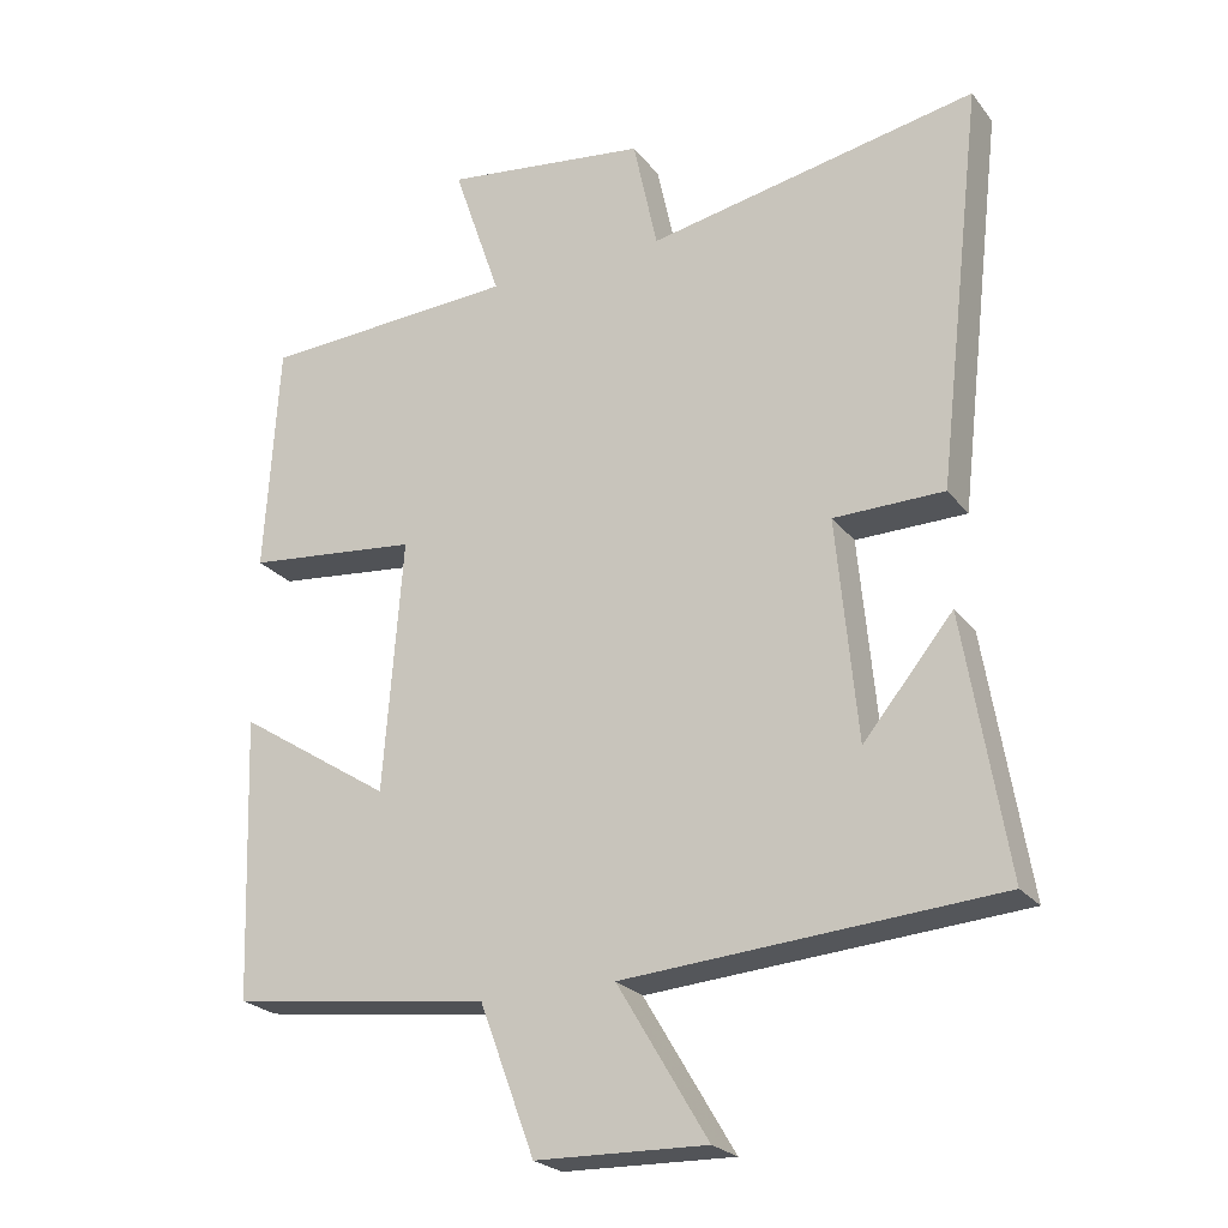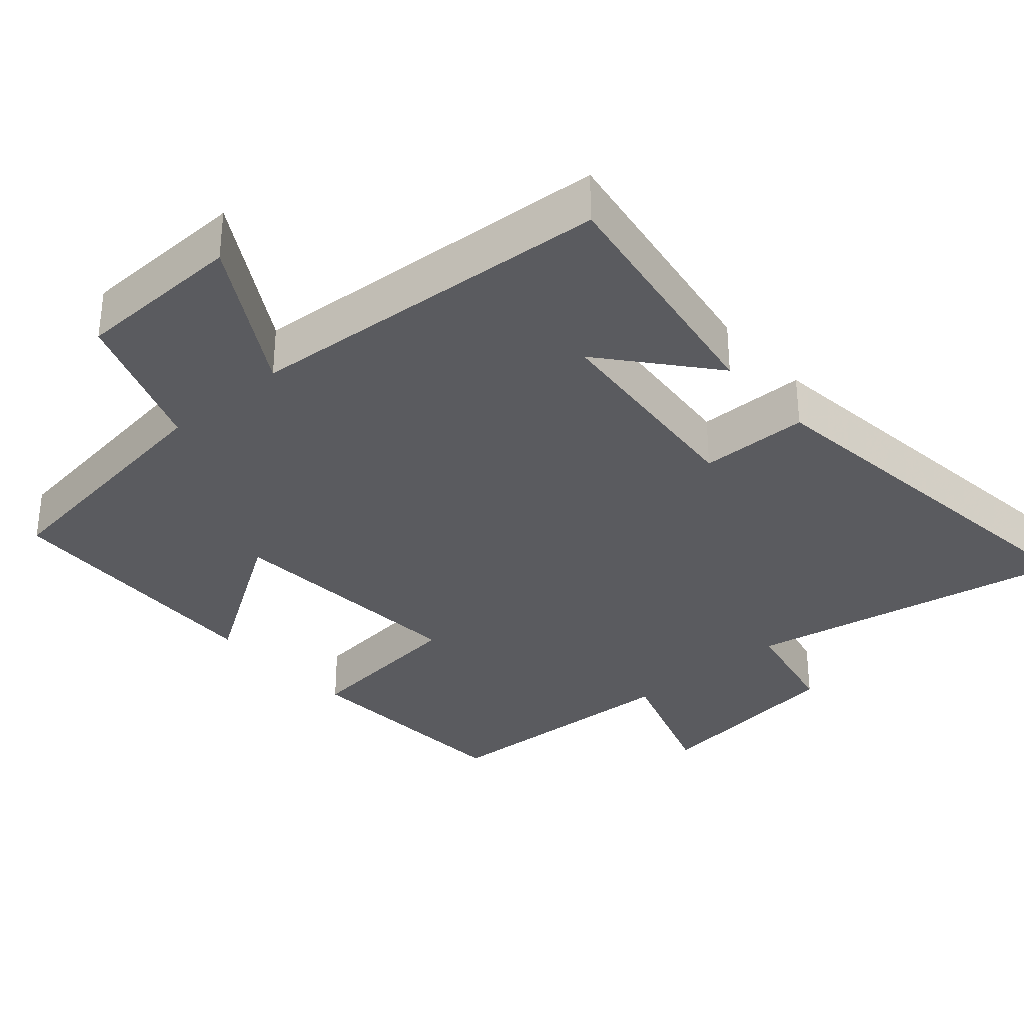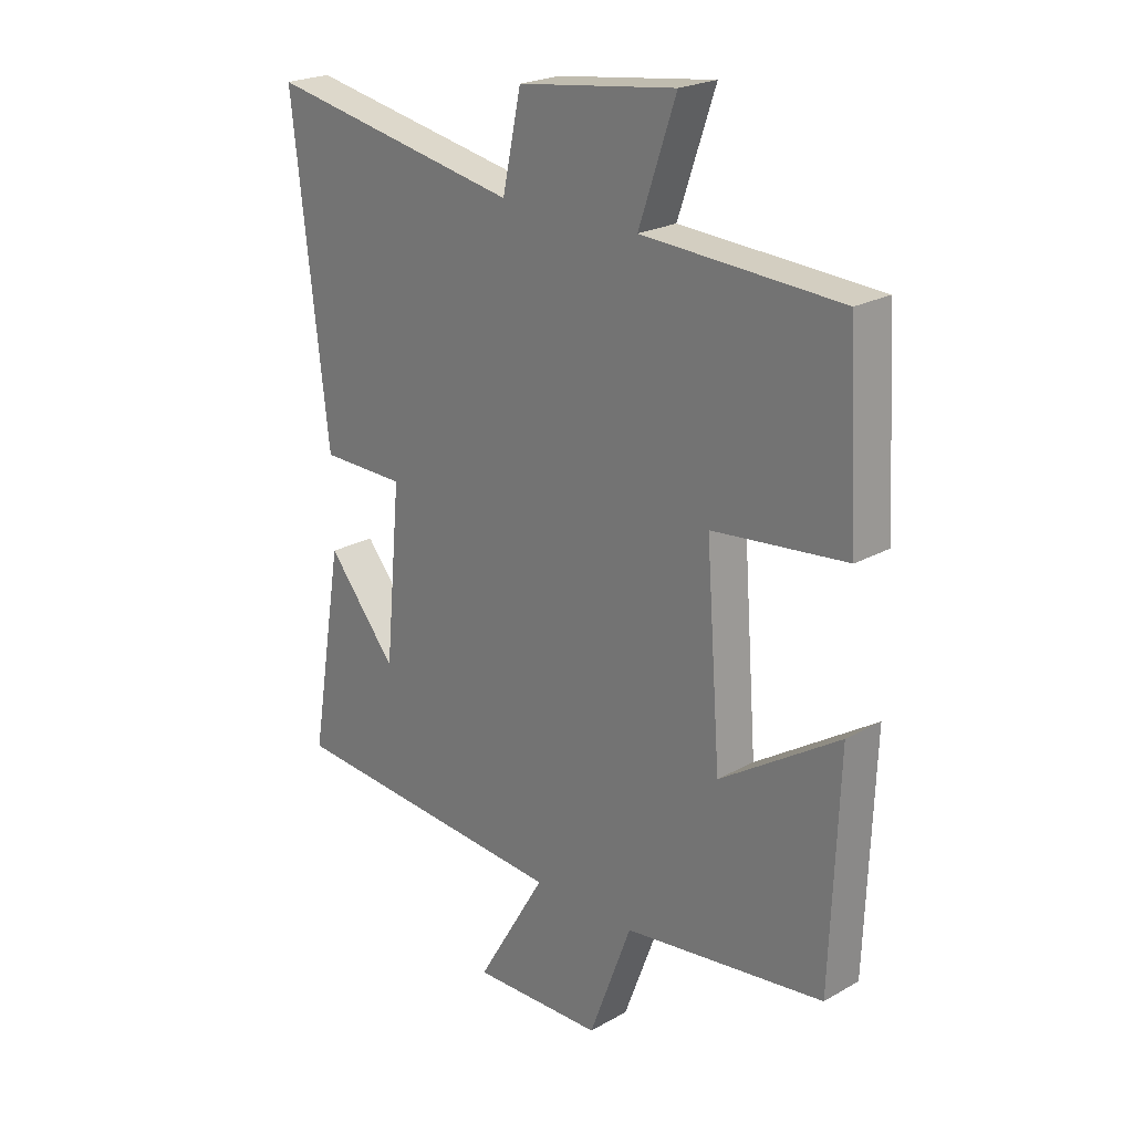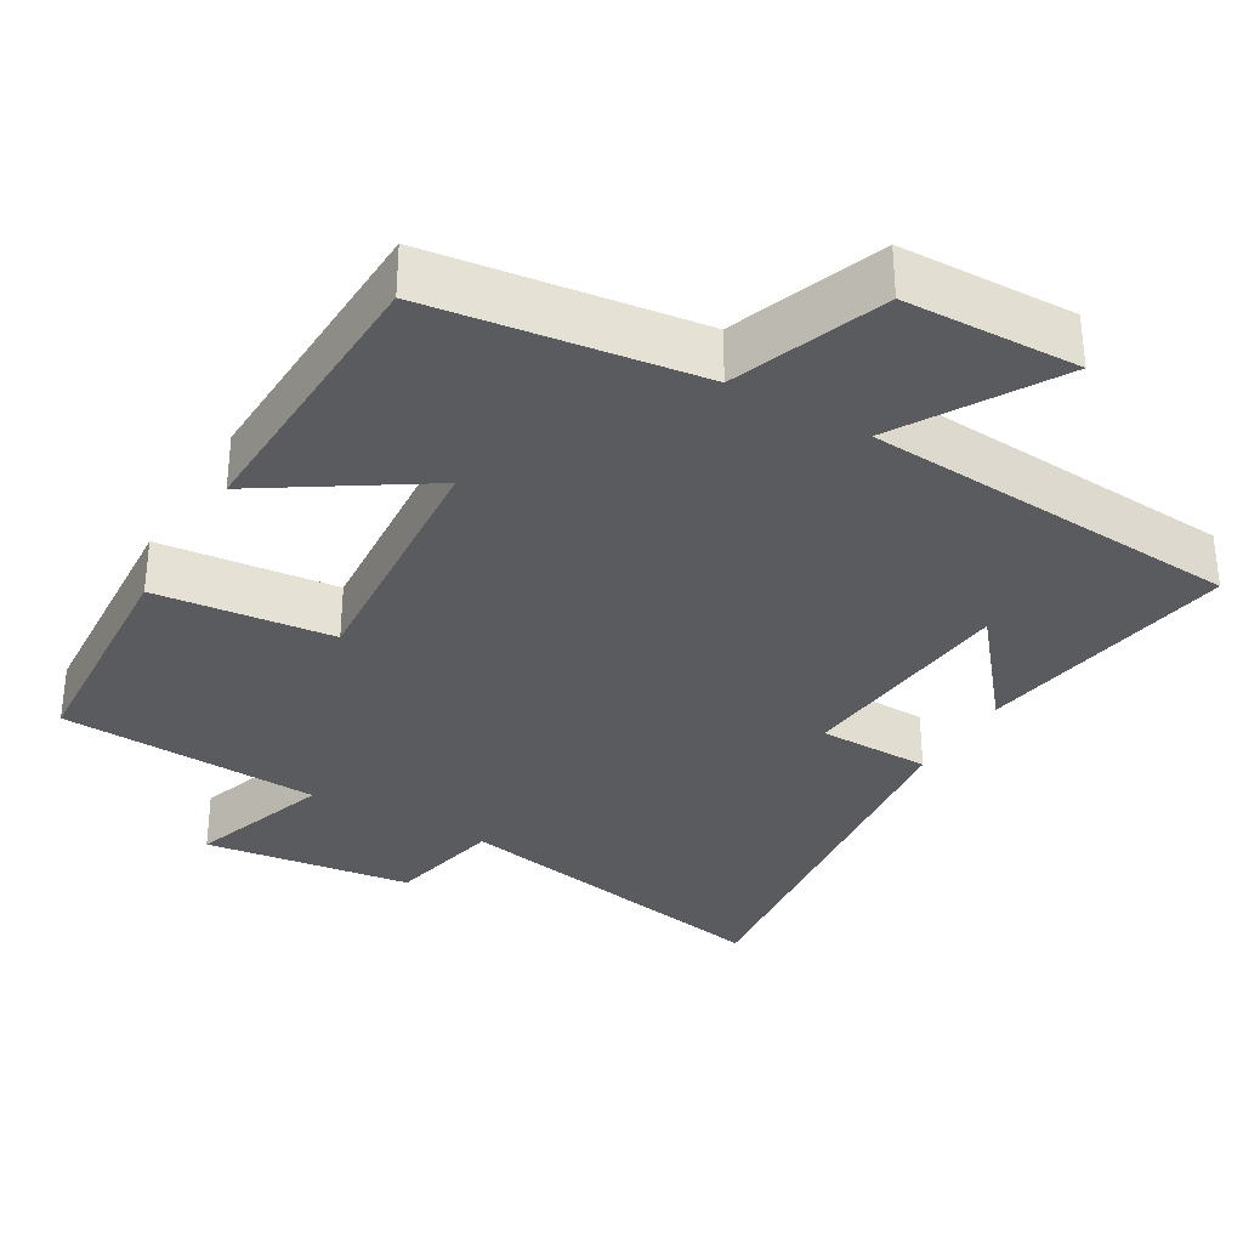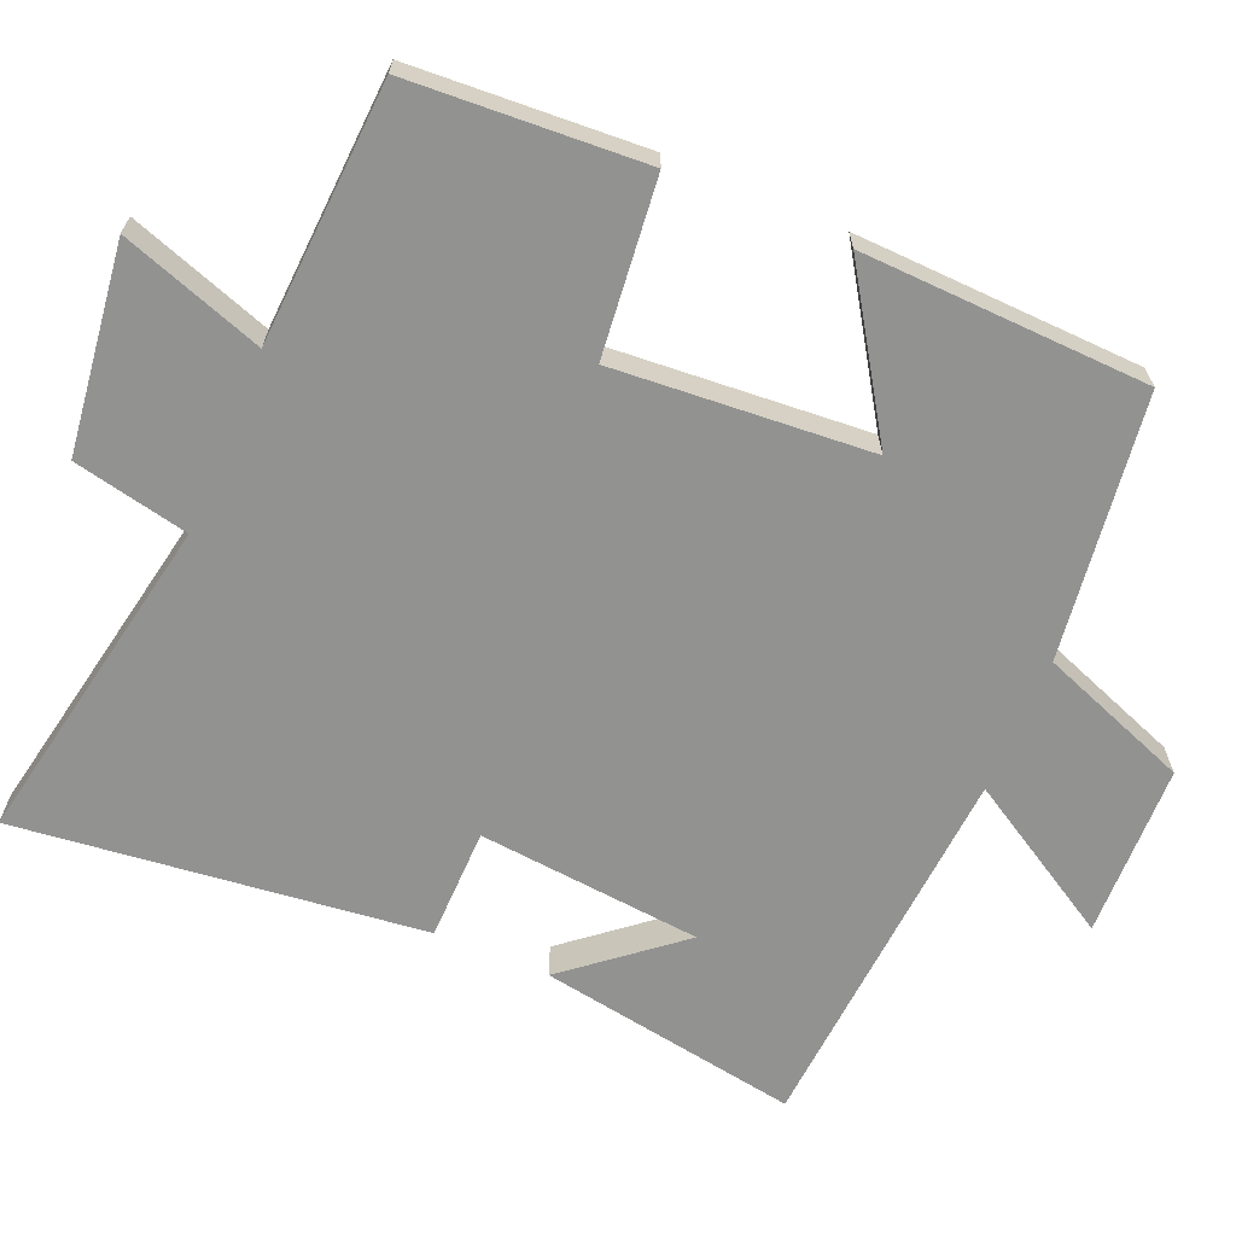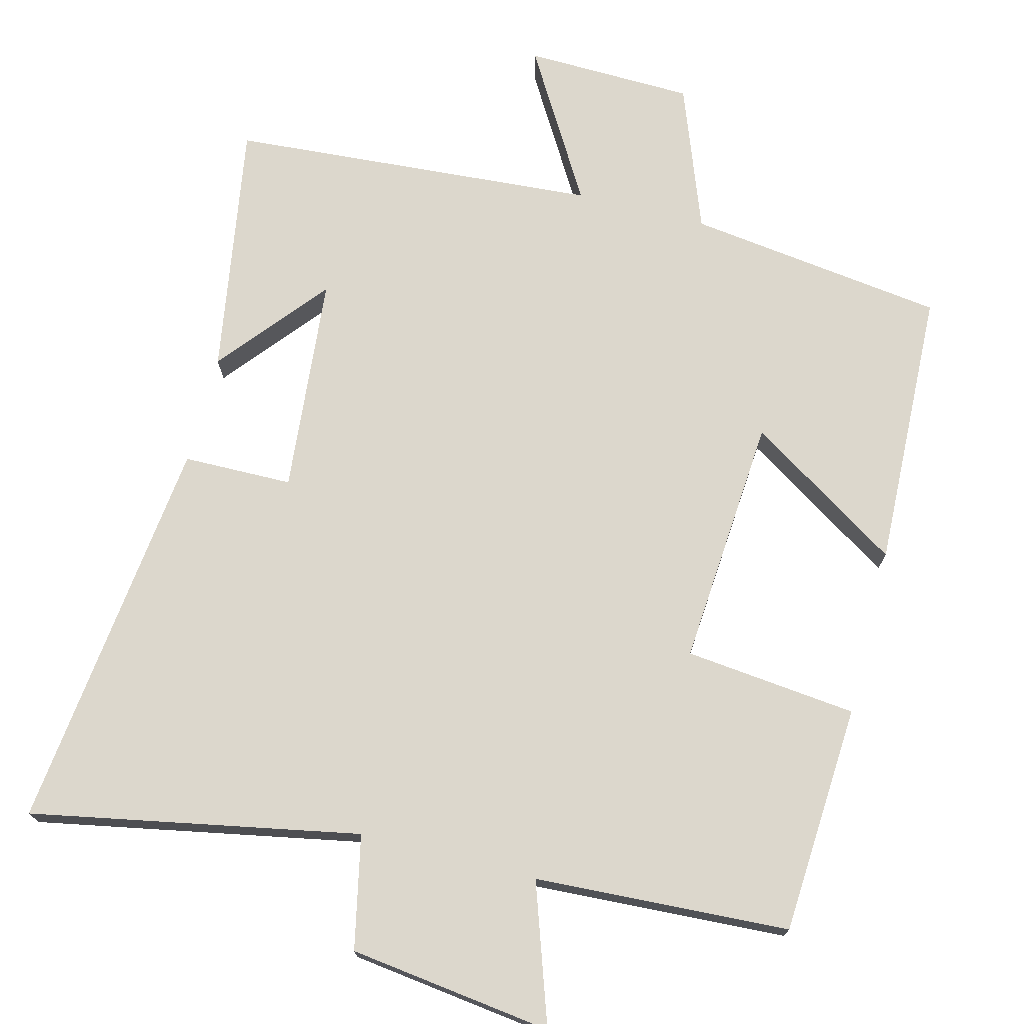
<metadata>
{"format":"obj","ext":"obj","renderer":"f3d","projection":"perspective","resolution":1024,"background":"white","views":[{"elev":-23.8,"azim":-151.8,"up":"+Z"},{"elev":-33.1,"azim":-138.6,"up":"+Y"},{"elev":22.7,"azim":46.1,"up":"+Z"},{"elev":-32.9,"azim":149.8,"up":"+Y"},{"elev":-66.2,"azim":67.0,"up":"+Y"},{"elev":72.9,"azim":14.4,"up":"+Y"}]}
</metadata>
<code>
v 0.486 0.07 -0.453
v 0.132 0.07 -0.5
v 0.057 0.07 -0.701
v -0.175 0.07 -0.707
v -0.052 0.07 -0.5
v -0.558 0.07 -0.463
v -0.5 0.07 -0.113
v -0.378 0.07 -0.261
v -0.35 0.07 0.039
v -0.5 0.07 0.041
v -0.563 0.07 0.586
v -0.114 0.07 0.5
v -0.081 0.07 0.655
v 0.197 0.07 0.691
v 0.132 0.07 0.5
v 0.481 0.07 0.481
v 0.5 0.07 0.166
v 0.264 0.07 0.141
v 0.29 0.07 -0.203
v 0.5 0.07 -0.068
v 0.486 0 -0.453
v 0.132 0 -0.5
v 0.057 0 -0.701
v -0.175 0 -0.707
v -0.052 0 -0.5
v -0.558 0 -0.463
v -0.5 0 -0.113
v -0.378 0 -0.261
v -0.35 0 0.039
v -0.5 0 0.041
v -0.563 0 0.586
v -0.114 0 0.5
v -0.081 0 0.655
v 0.197 0 0.691
v 0.132 0 0.5
v 0.481 0 0.481
v 0.5 0 0.166
v 0.264 0 0.141
v 0.29 0 -0.203
v 0.5 0 -0.068
f 19 20 1 2
f 18 19 2
f 15 16 17 18
f 15 18 2 3
f 12 13 14 15
f 12 15 3
f 9 10 11 12
f 8 9 12
f 6 7 8
f 5 6 8
f 5 8 12
f 3 4 5
f 3 5 12
f 22 21 40 39
f 22 39 38
f 38 37 36 35
f 23 22 38 35
f 35 34 33 32
f 23 35 32
f 32 31 30 29
f 32 29 28
f 28 27 26
f 28 26 25
f 32 28 25
f 25 24 23
f 32 25 23
f 1 21 22 2
f 2 22 23 3
f 3 23 24 4
f 4 24 25 5
f 5 25 26 6
f 6 26 27 7
f 7 27 28 8
f 8 28 29 9
f 9 29 30 10
f 10 30 31 11
f 11 31 32 12
f 12 32 33 13
f 13 33 34 14
f 14 34 35 15
f 15 35 36 16
f 16 36 37 17
f 17 37 38 18
f 18 38 39 19
f 19 39 40 20
f 20 40 21 1

</code>
